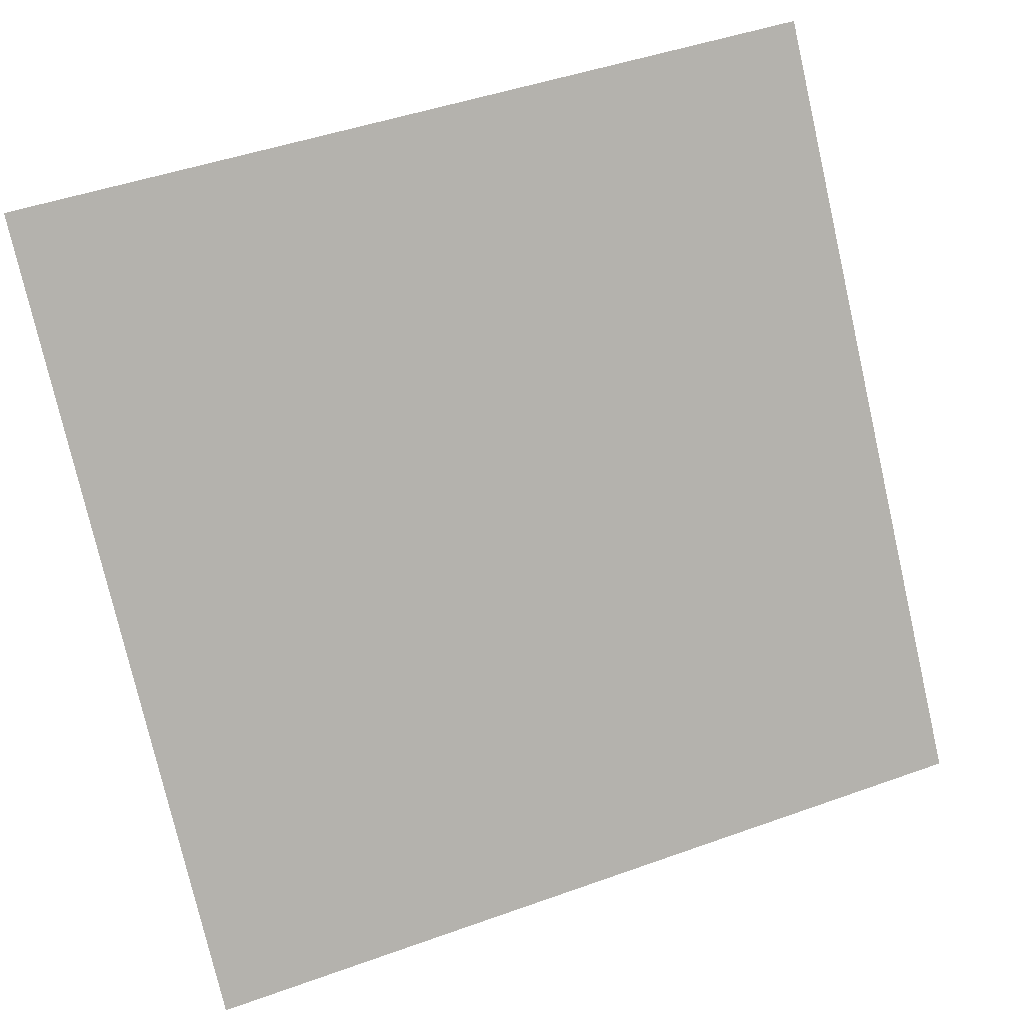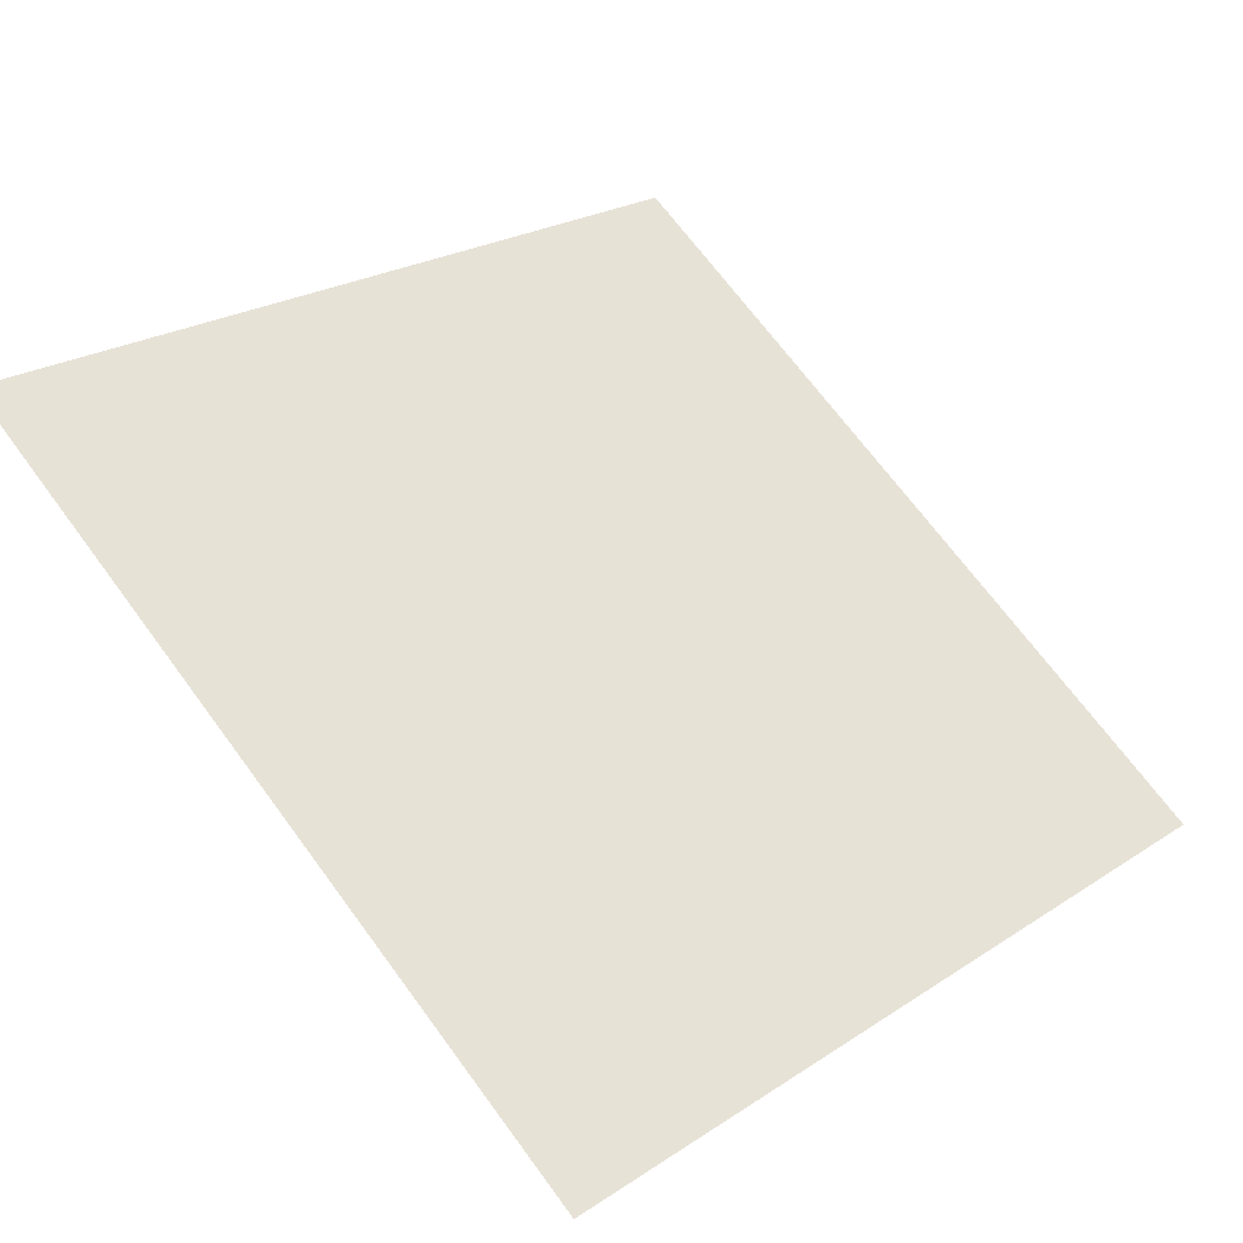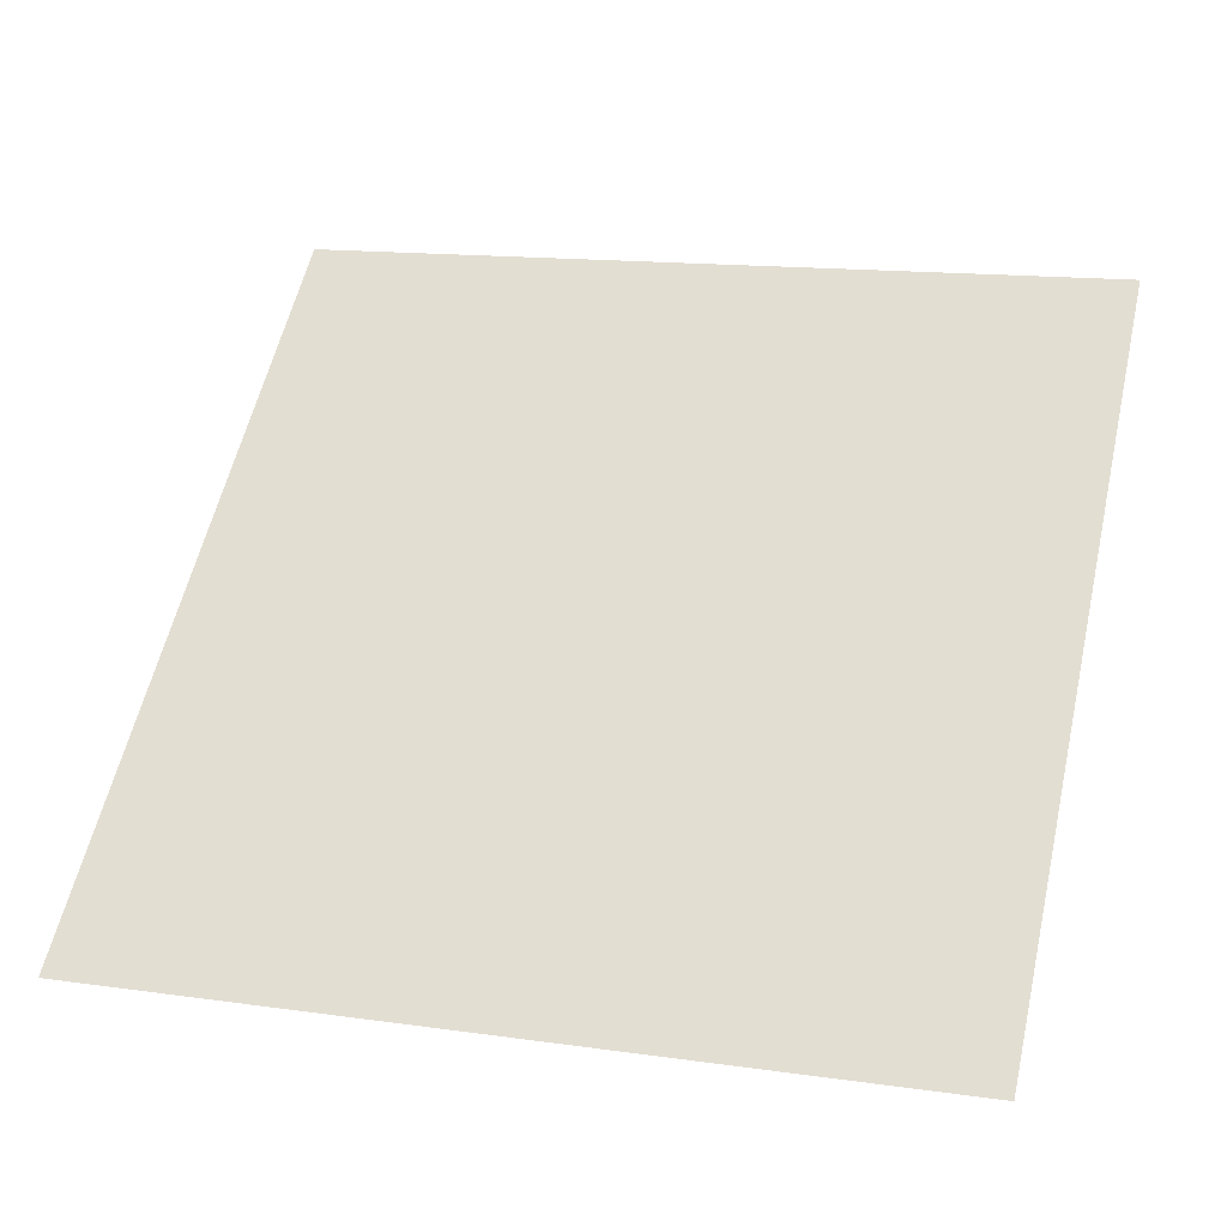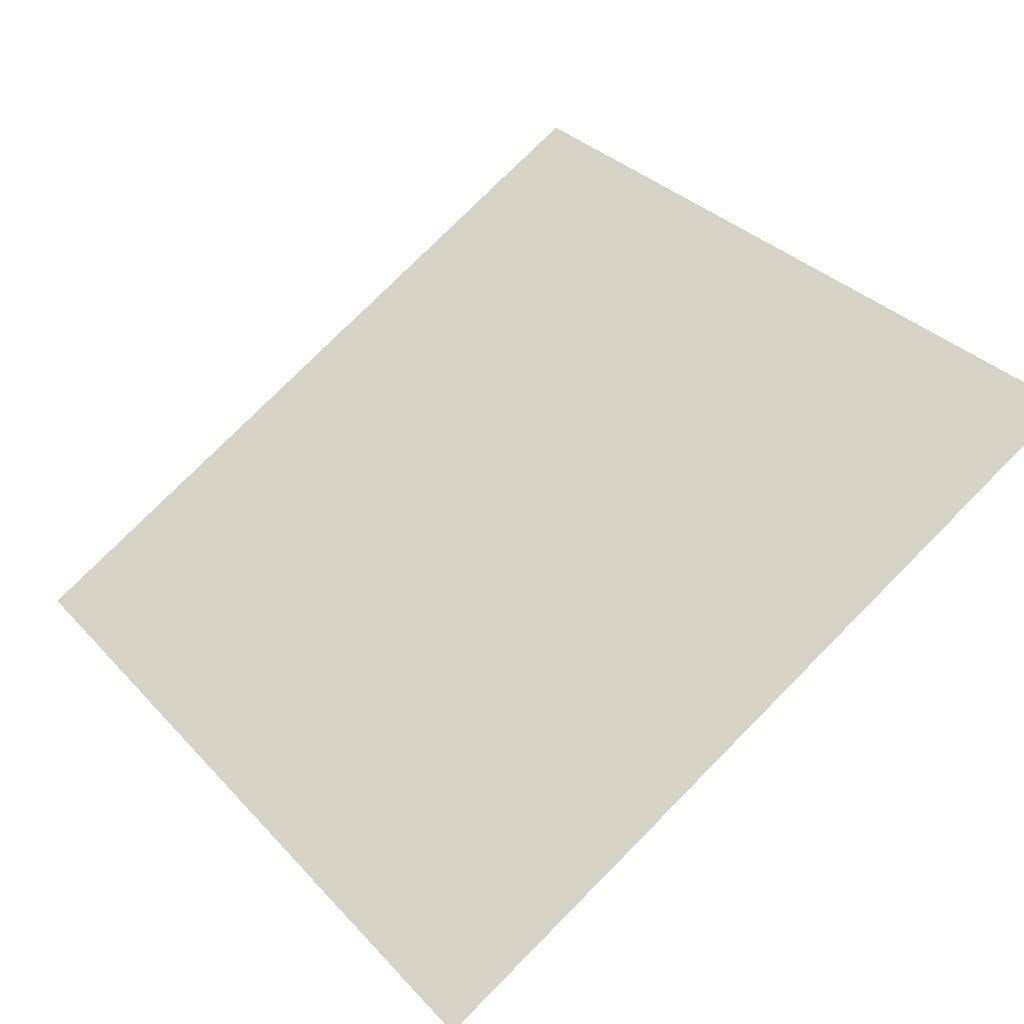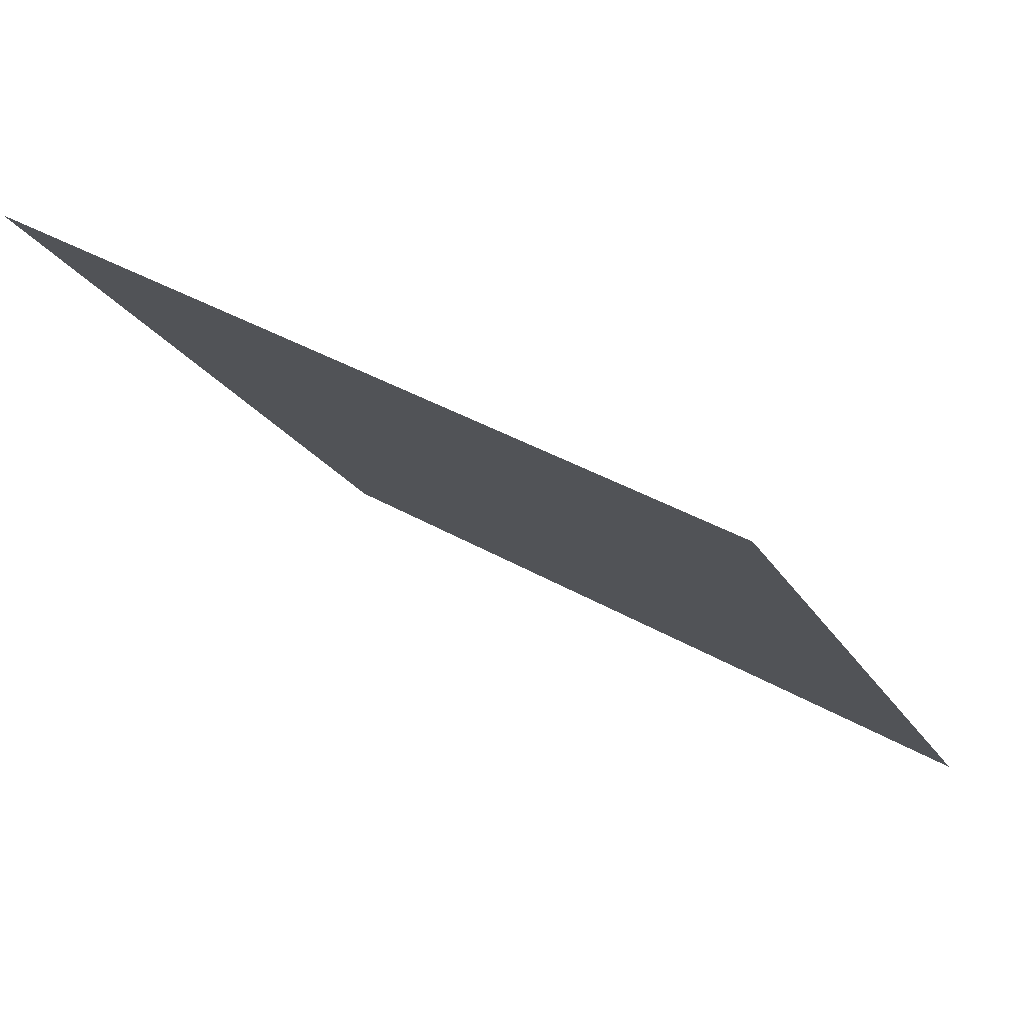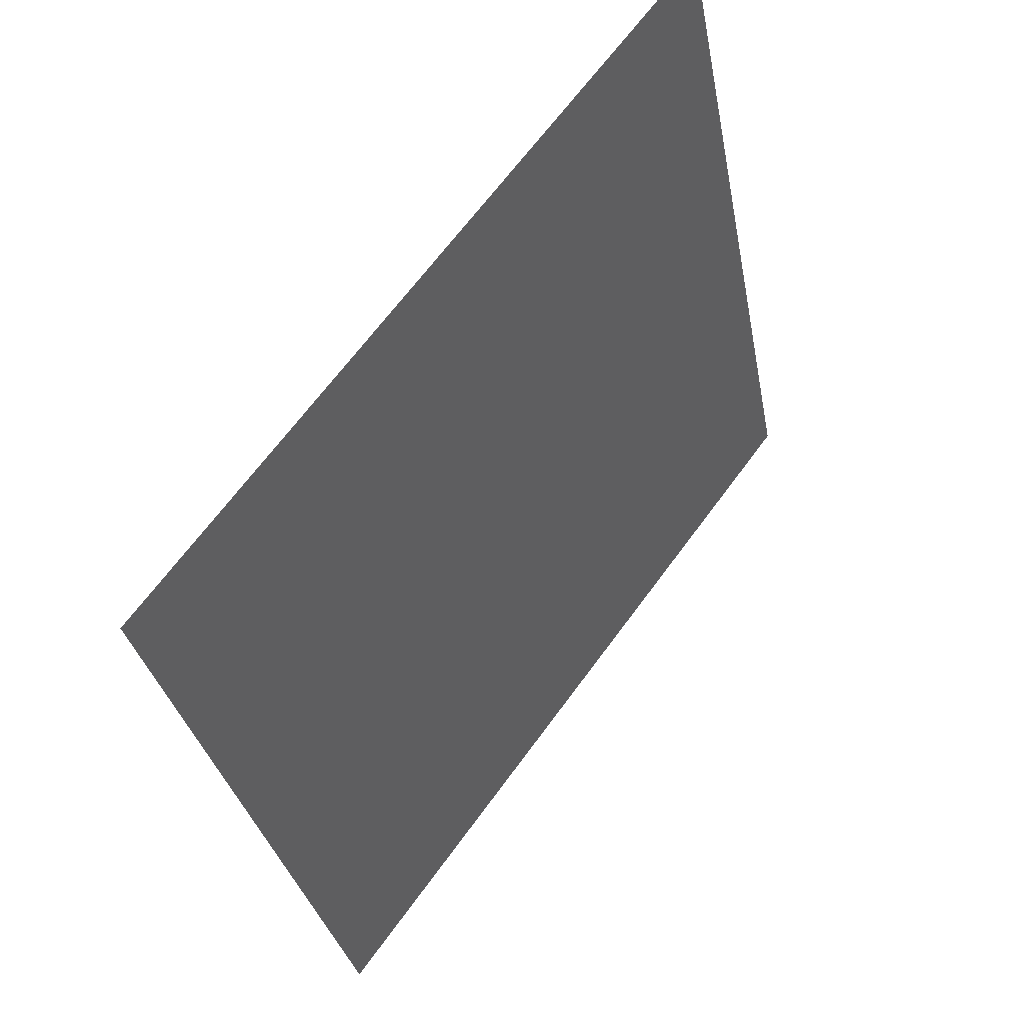
<metadata>
{"format":"obj","ext":"obj","renderer":"f3d","projection":"perspective","resolution":1024,"background":"white","views":[{"elev":47.8,"azim":-23.6,"up":"+Z"},{"elev":21.8,"azim":133.3,"up":"+Y"},{"elev":19.4,"azim":-162.6,"up":"+Y"},{"elev":79.8,"azim":-44.6,"up":"+Y"},{"elev":39.5,"azim":-145.3,"up":"+Z"},{"elev":-31.8,"azim":98.8,"up":"+Z"}]}
</metadata>
<code>
v 0.2898 0.8144 0.5518
v 0.2833 0.8146 0.5519
v 0.2834 0.8185 0.5571
v 0.29 0.8183 0.557
f 4 3 2 1

</code>
